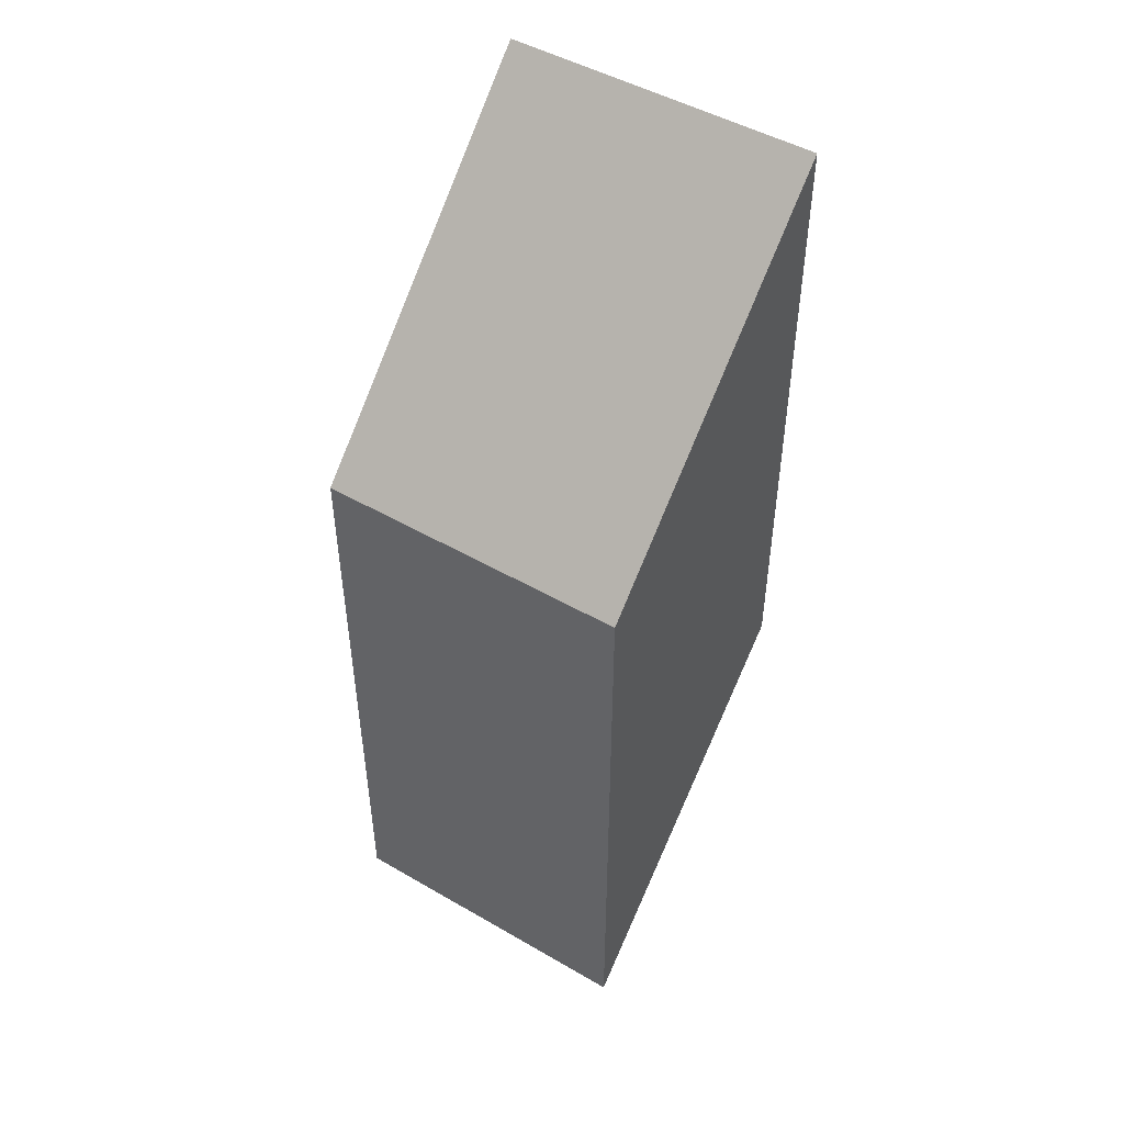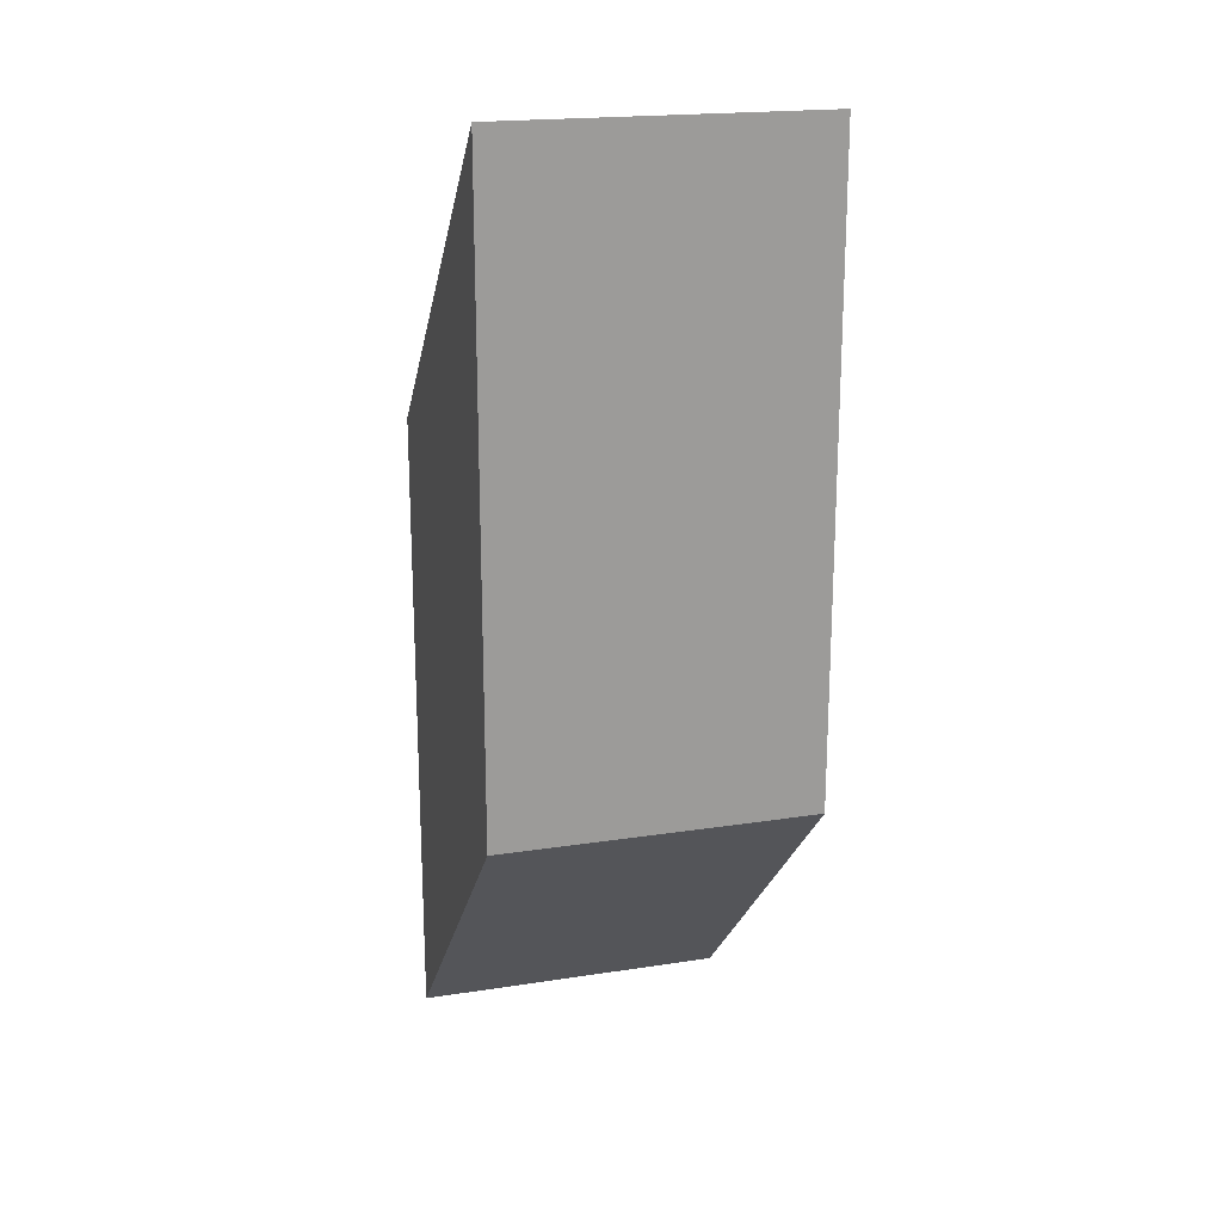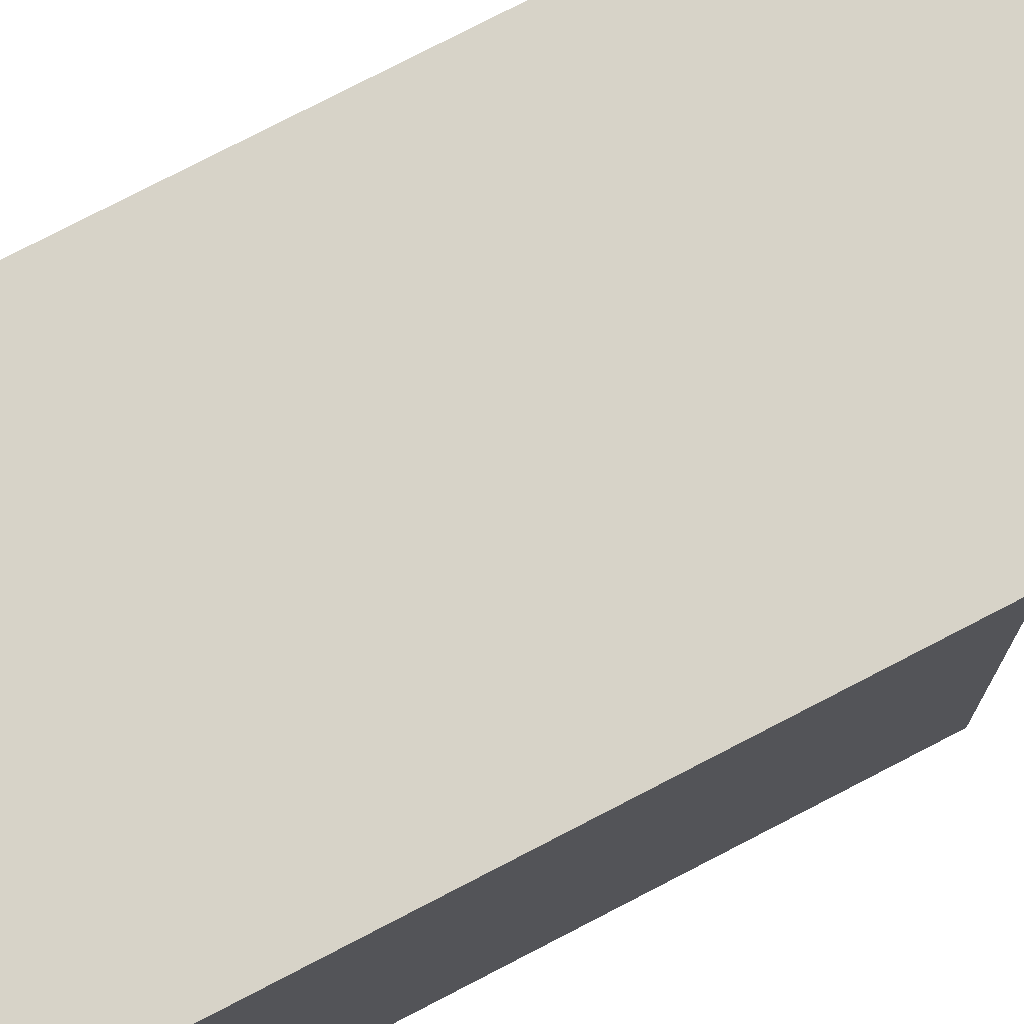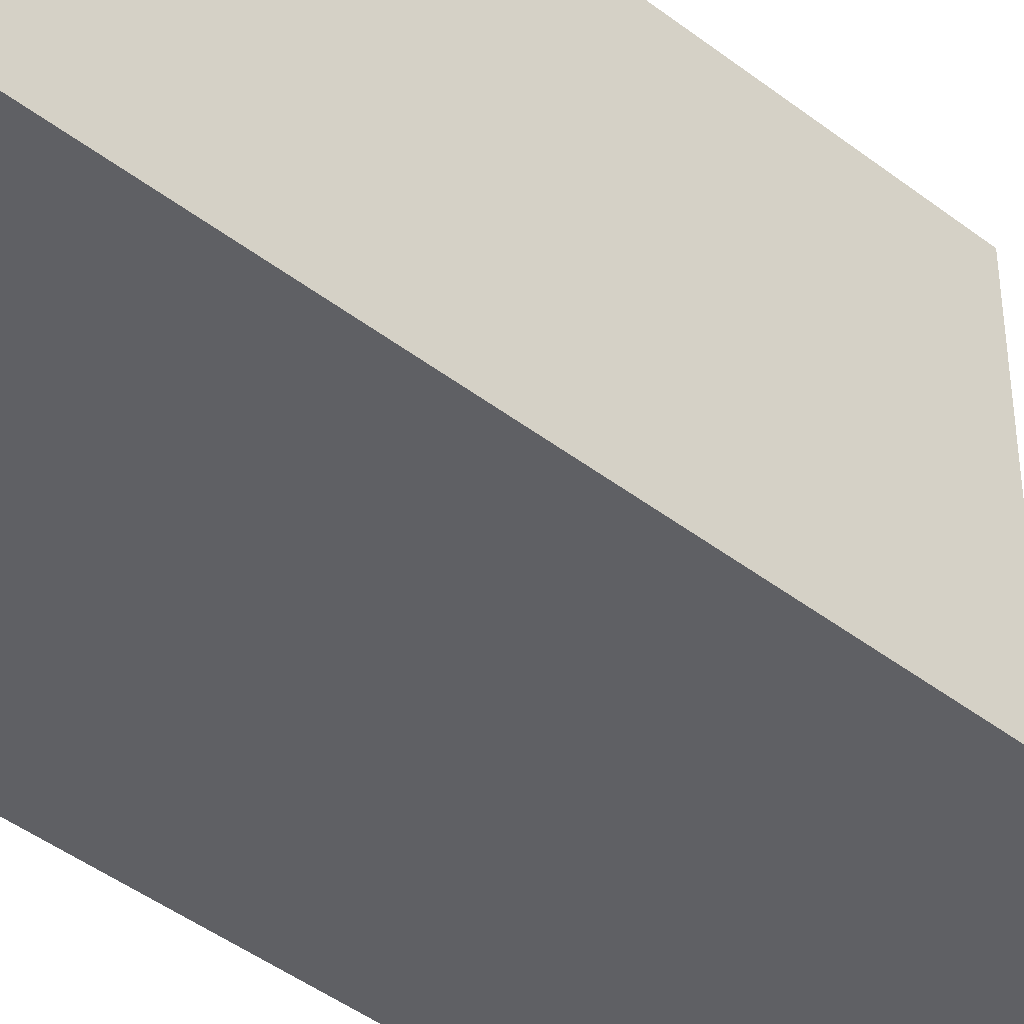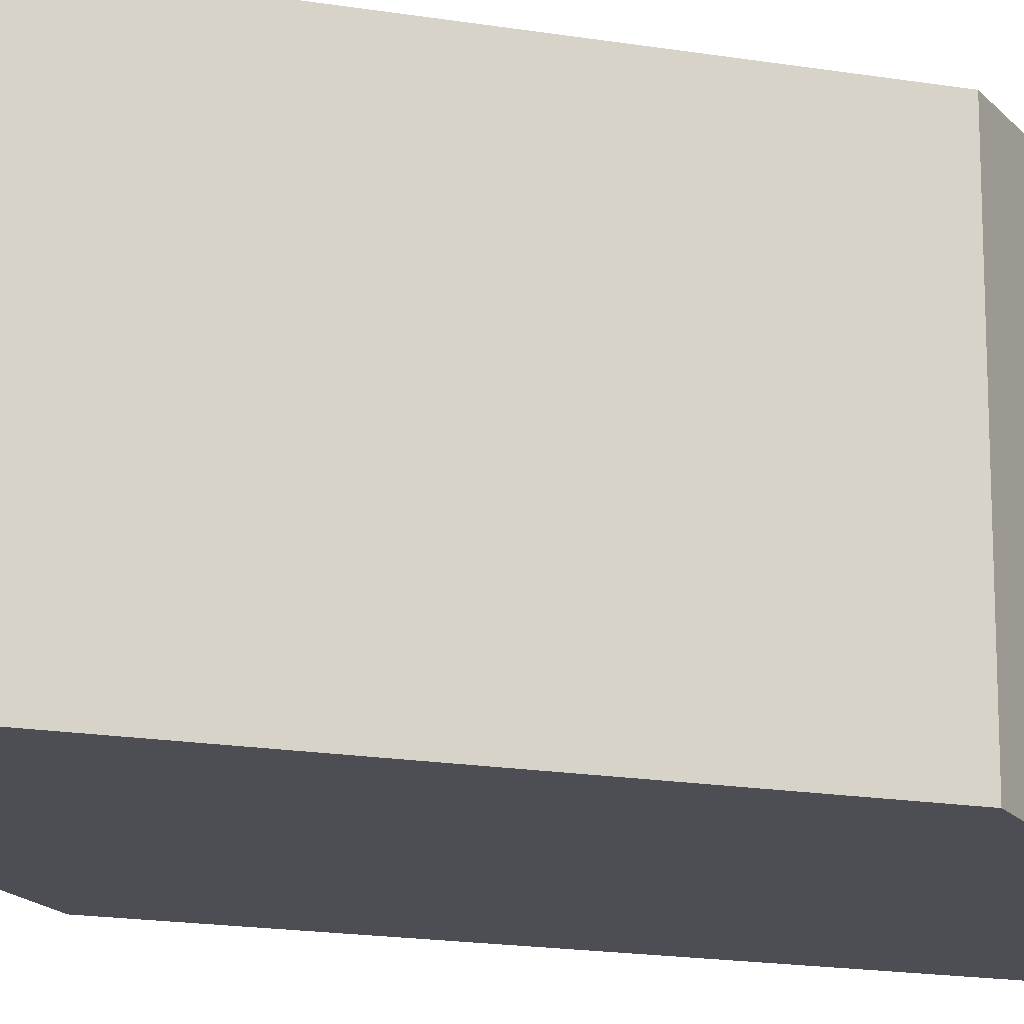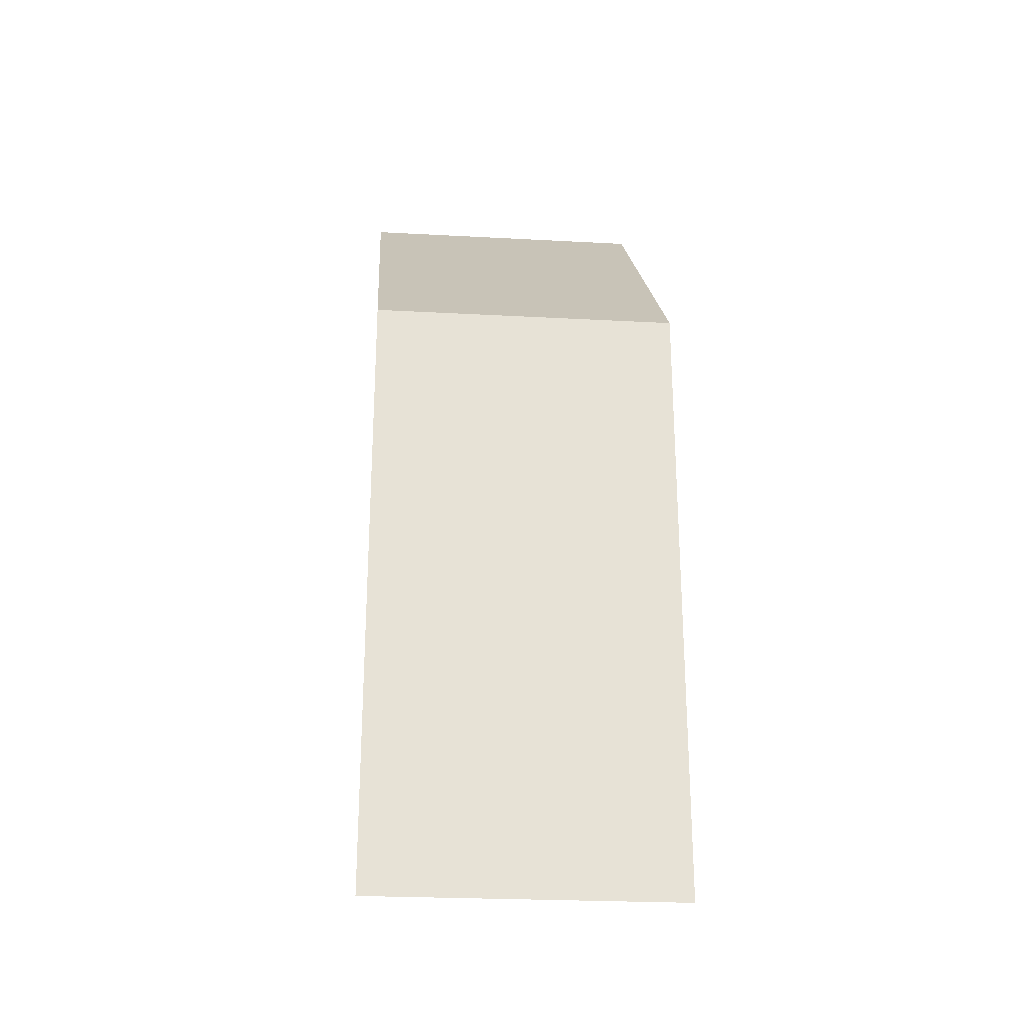
<metadata>
{"format":"obj","ext":"obj","renderer":"f3d","projection":"perspective","resolution":1024,"background":"white","views":[{"elev":48.4,"azim":-57.1,"up":"+Z"},{"elev":19.7,"azim":74.0,"up":"+Z"},{"elev":77.1,"azim":-117.4,"up":"+Y"},{"elev":-44.6,"azim":48.3,"up":"+Y"},{"elev":-17.4,"azim":71.7,"up":"+Y"},{"elev":-25.7,"azim":-94.9,"up":"+Z"}]}
</metadata>
<code>
v 1 -1 -1
v 1 -1 3
v -1 -1 1
v -1 -1 -3
v 1 1 -1
v 1 1 3
v -1 1 1
v -1 1 -3
f 1 3 4
f 5 7 6
f 5 2 1
f 6 3 2
f 7 4 3
f 1 8 5
f 1 2 3
f 5 8 7
f 5 6 2
f 6 7 3
f 7 8 4
f 1 4 8

</code>
